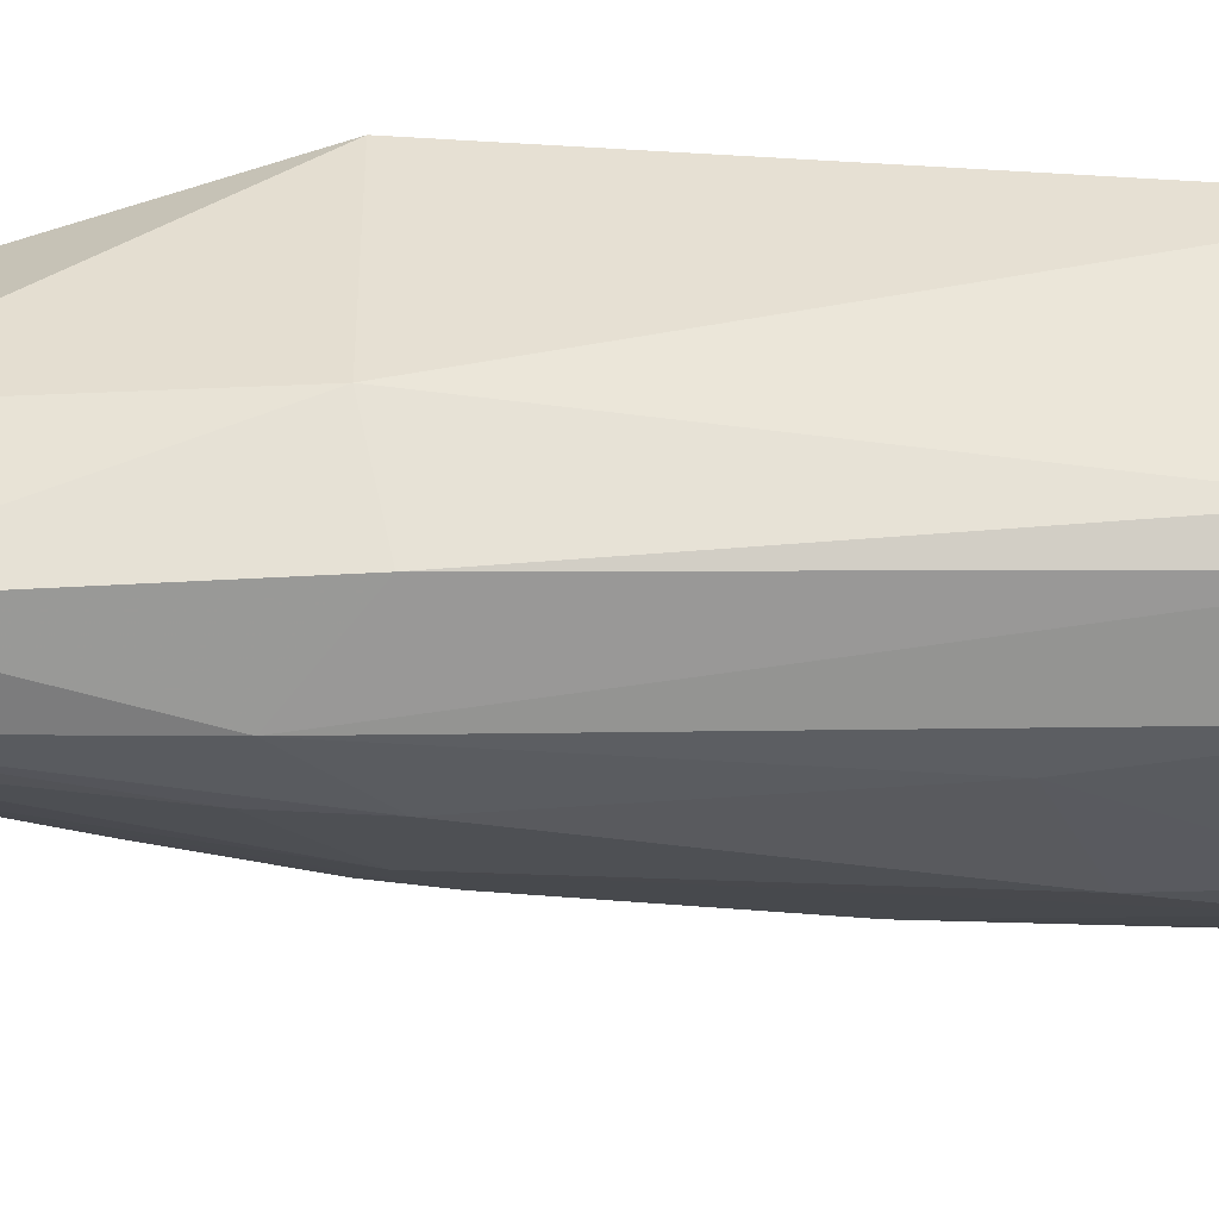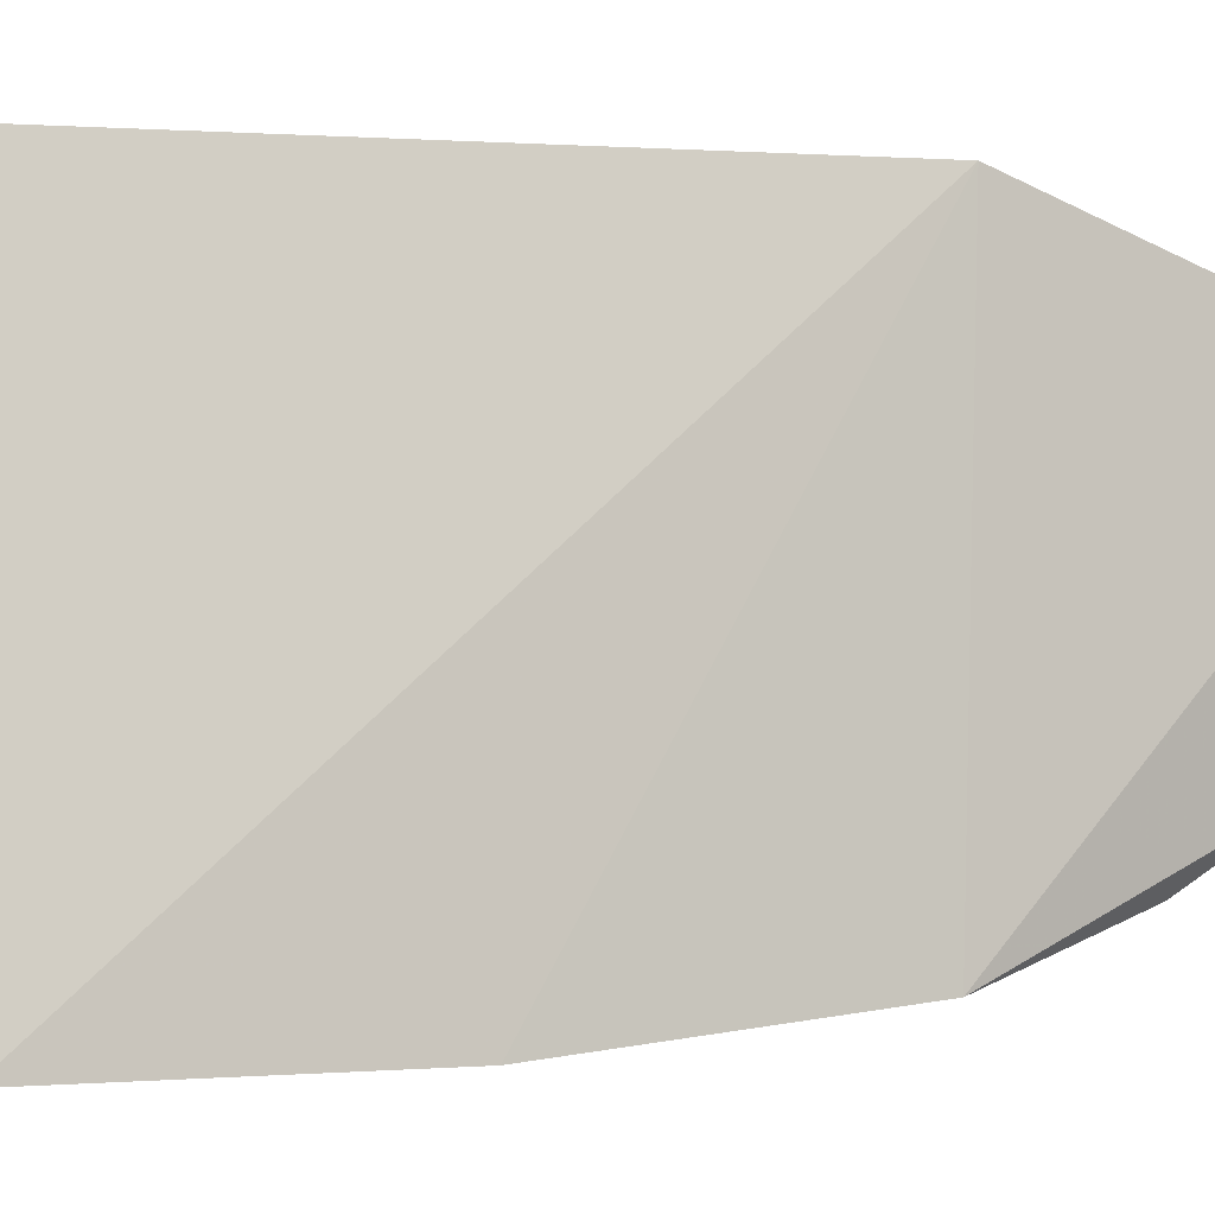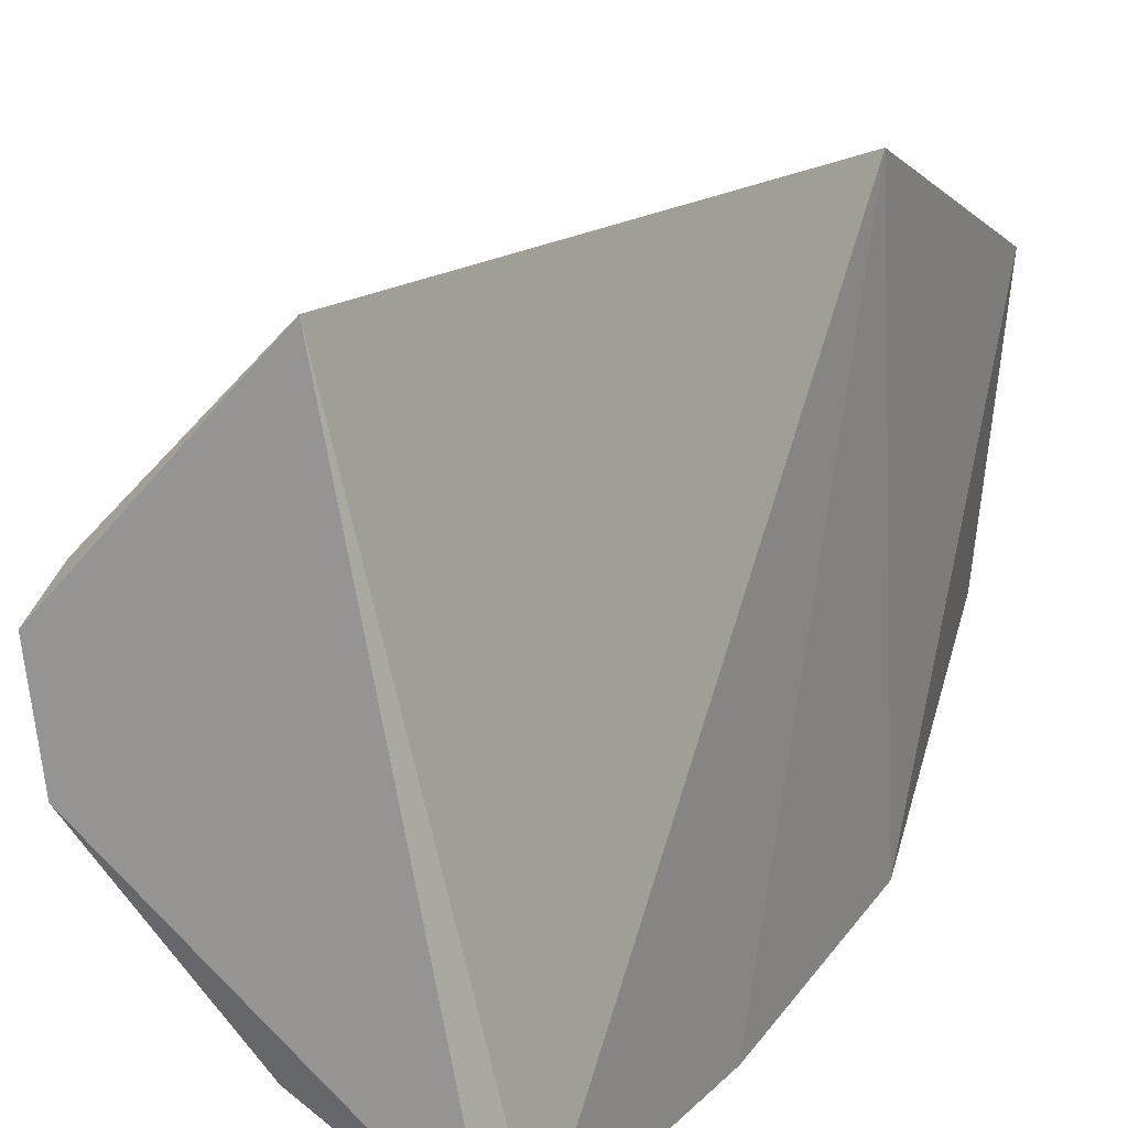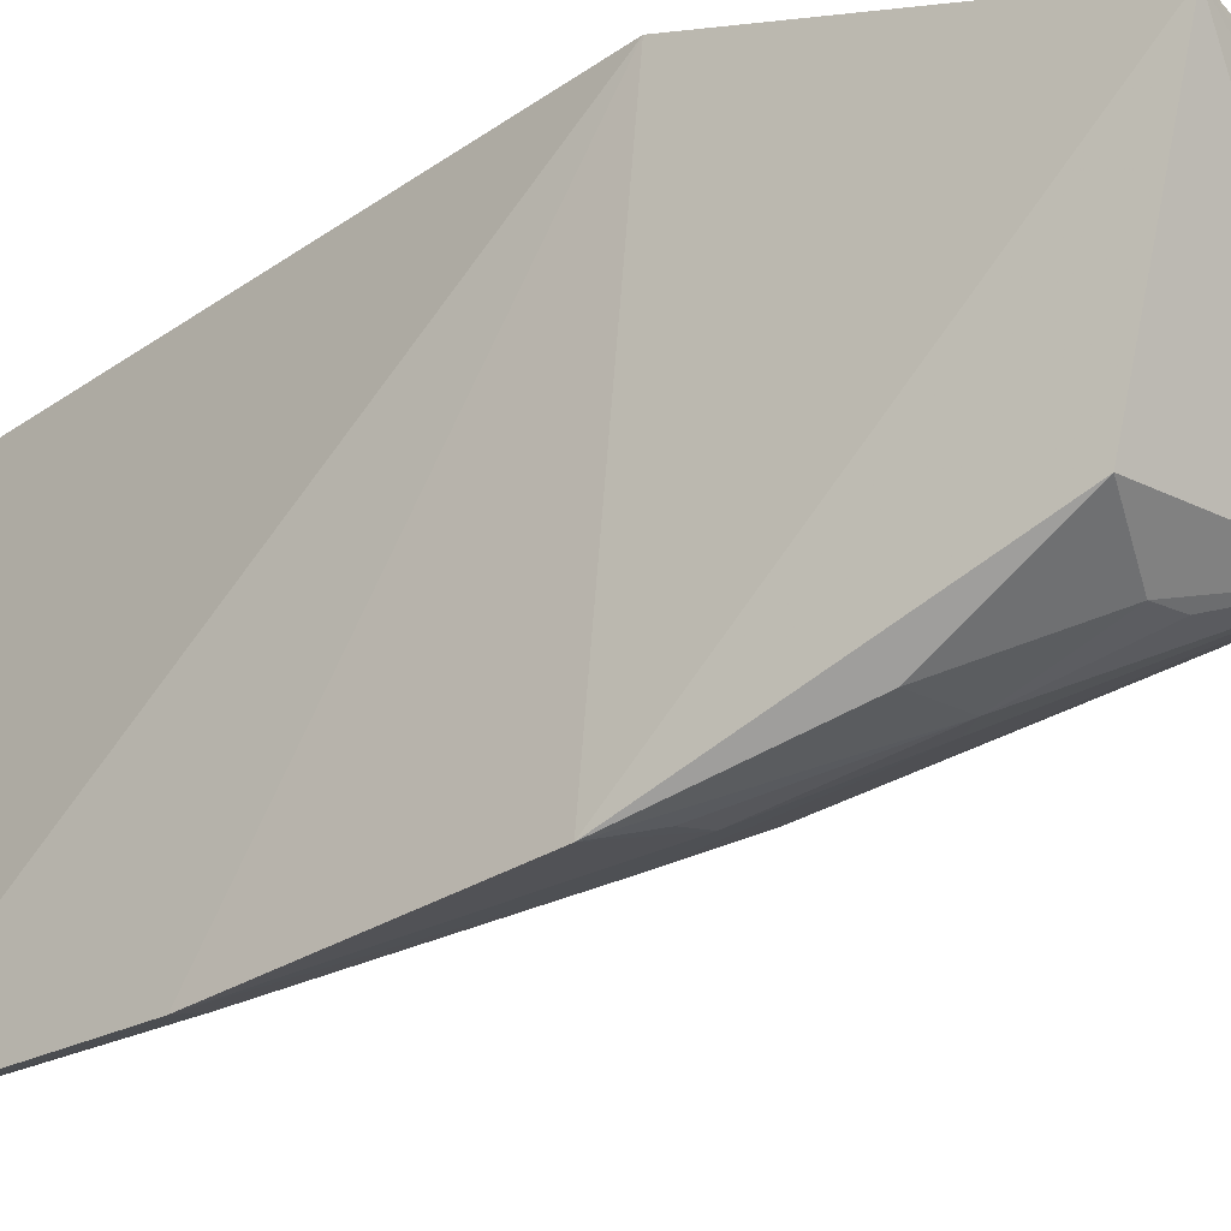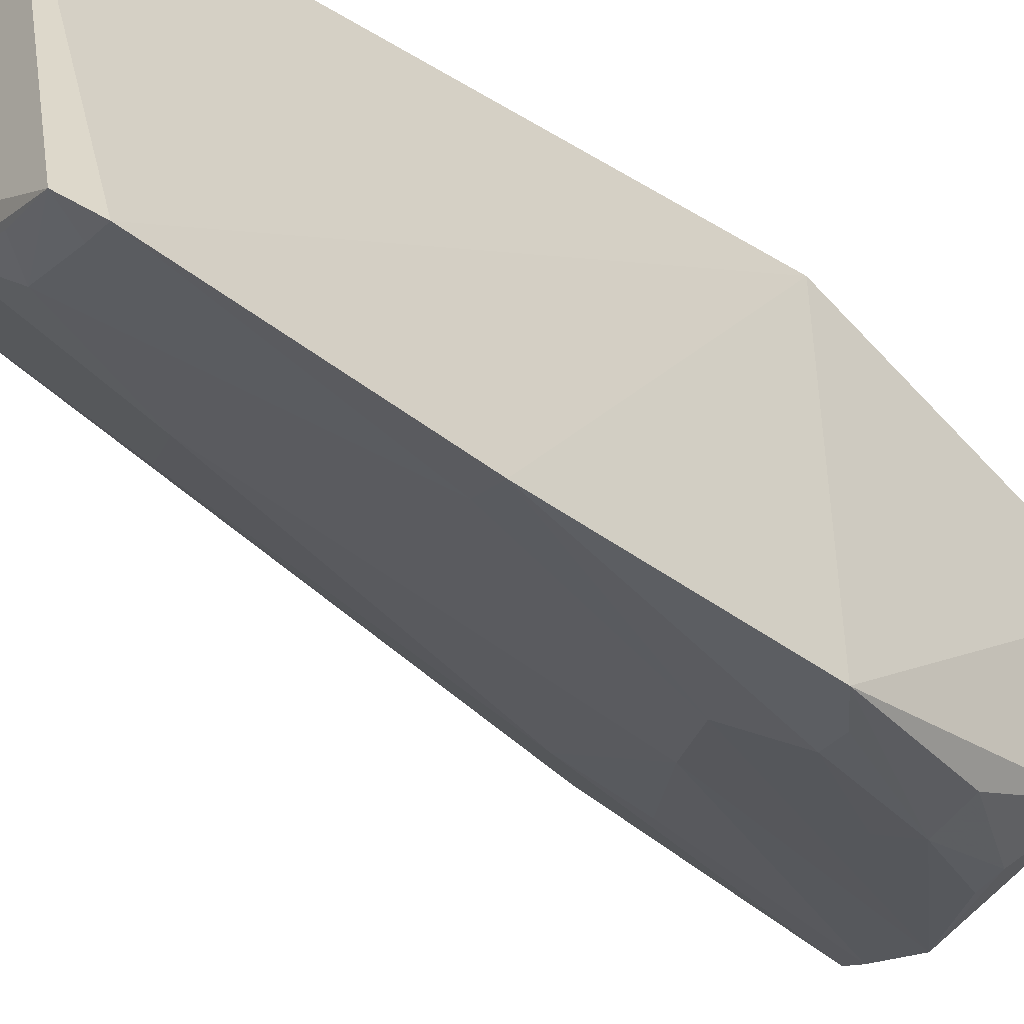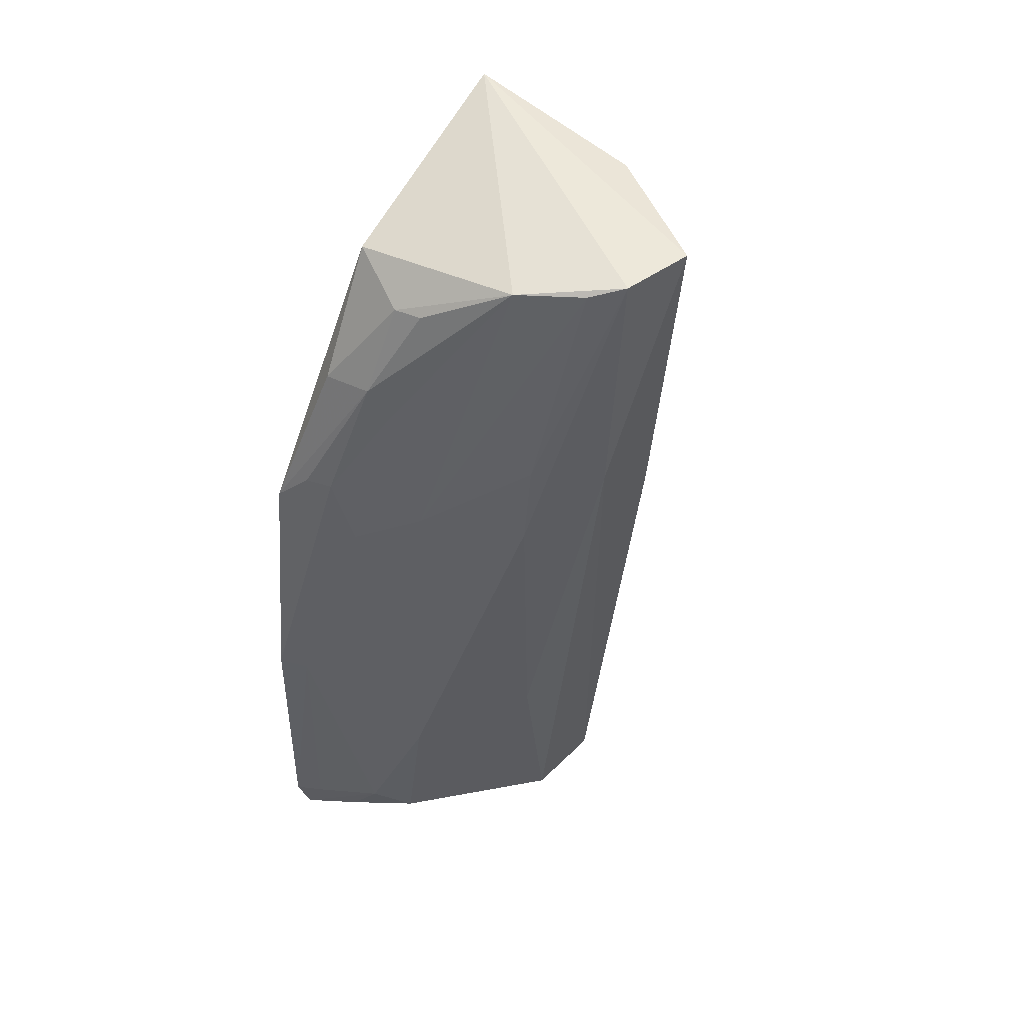
<metadata>
{"format":"obj","ext":"obj","renderer":"f3d","projection":"perspective","resolution":1024,"background":"white","views":[{"elev":15.2,"azim":94.4,"up":"+Y"},{"elev":-2.9,"azim":-118.1,"up":"+Y"},{"elev":12.4,"azim":-155.9,"up":"+Y"},{"elev":-24.0,"azim":-47.8,"up":"+Y"},{"elev":-48.8,"azim":-130.5,"up":"+Y"},{"elev":48.3,"azim":33.5,"up":"+Z"}]}
</metadata>
<code>
v 0.2387 -0.08015 0.3363
v 0.2993 -0.02373 0.006207
v 0.3457 0.00904 0.4017
v 0.2059 0.09495 0.2735
v 0.1918 -0.1133 0.02285
v 0.2326 0.08687 -0.001447
v 0.2136 0.05111 0.4175
v 0.3034 -0.0511 0.2521
v 0.3011 0.02862 0.02794
v 0.2996 0.05183 0.2646
v 0.196 -0.1096 0.008028
v 0.2953 -0.04882 0.3978
v 0.2948 0.04303 0.4055
v 0.1964 -0.1007 0.262
v 0.33 -0.02398 0.2838
v 0.2348 -0.09311 0.2477
v 0.3045 0.01419 0.004672
v 0.3309 0.01549 0.2512
v 0.2566 -0.0819 0.08498
v 0.2167 -0.04921 0.3877
v 0.3363 -0.0242 0.4033
v 0.1927 -0.1124 0.1415
v 0.2986 -0.0396 0.1062
v 0.2238 -0.09443 0.2777
v 0.2919 0.03079 0.005069
v 0.2324 -0.09465 0.02611
v 0.2631 -0.07836 0.2628
v 0.2442 -0.06391 0.3753
v 0.2159 -0.0799 0.3333
v 0.2063 -0.1082 0.1413
v 0.247 -0.08153 0.0115
v 0.2114 -0.09663 0.2767
v 0.2491 -0.07807 0.3237
v 0.2041 -0.1082 0.02402
v 0.323 -0.03455 0.3992
v 0.2574 -0.06329 0.3767
v 0.2198 -0.09821 0.0113
v 0.3057 -0.04939 0.294
f 6 5 4
f 10 6 4
f 10 9 6
f 11 6 2
f 11 5 6
f 13 7 3
f 13 4 7
f 13 10 4
f 13 3 10
f 14 7 4
f 17 2 6
f 17 15 2
f 18 10 3
f 18 9 10
f 18 17 9
f 18 3 15
f 18 15 17
f 20 12 7
f 20 7 14
f 21 3 7
f 21 7 12
f 21 15 3
f 21 8 15
f 22 14 4
f 22 4 5
f 23 15 8
f 23 2 15
f 23 8 19
f 24 22 16
f 24 14 22
f 25 17 6
f 25 6 9
f 25 9 17
f 27 19 8
f 27 26 19
f 27 12 16
f 28 12 20
f 29 20 14
f 29 14 1
f 29 28 20
f 29 1 28
f 30 22 5
f 30 16 22
f 30 27 16
f 30 26 27
f 31 23 19
f 31 2 23
f 31 19 26
f 31 11 2
f 32 24 1
f 32 1 14
f 32 14 24
f 33 24 16
f 33 16 12
f 33 12 1
f 33 1 24
f 34 5 11
f 34 11 26
f 34 30 5
f 34 26 30
f 35 21 12
f 35 12 27
f 36 28 1
f 36 1 12
f 36 12 28
f 37 31 26
f 37 26 11
f 37 11 31
f 38 35 27
f 38 27 8
f 38 8 21
f 38 21 35

</code>
